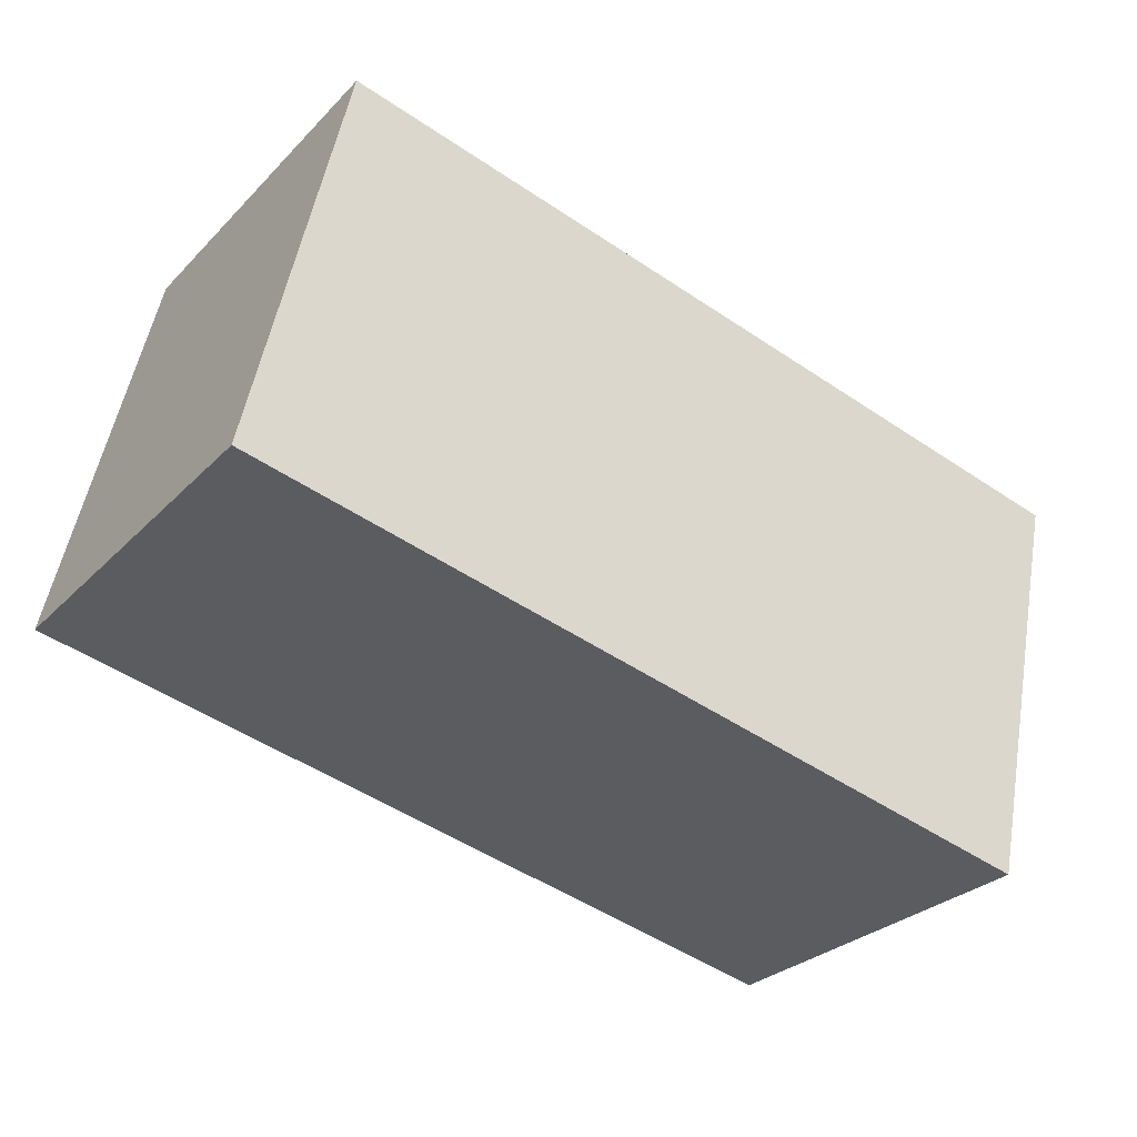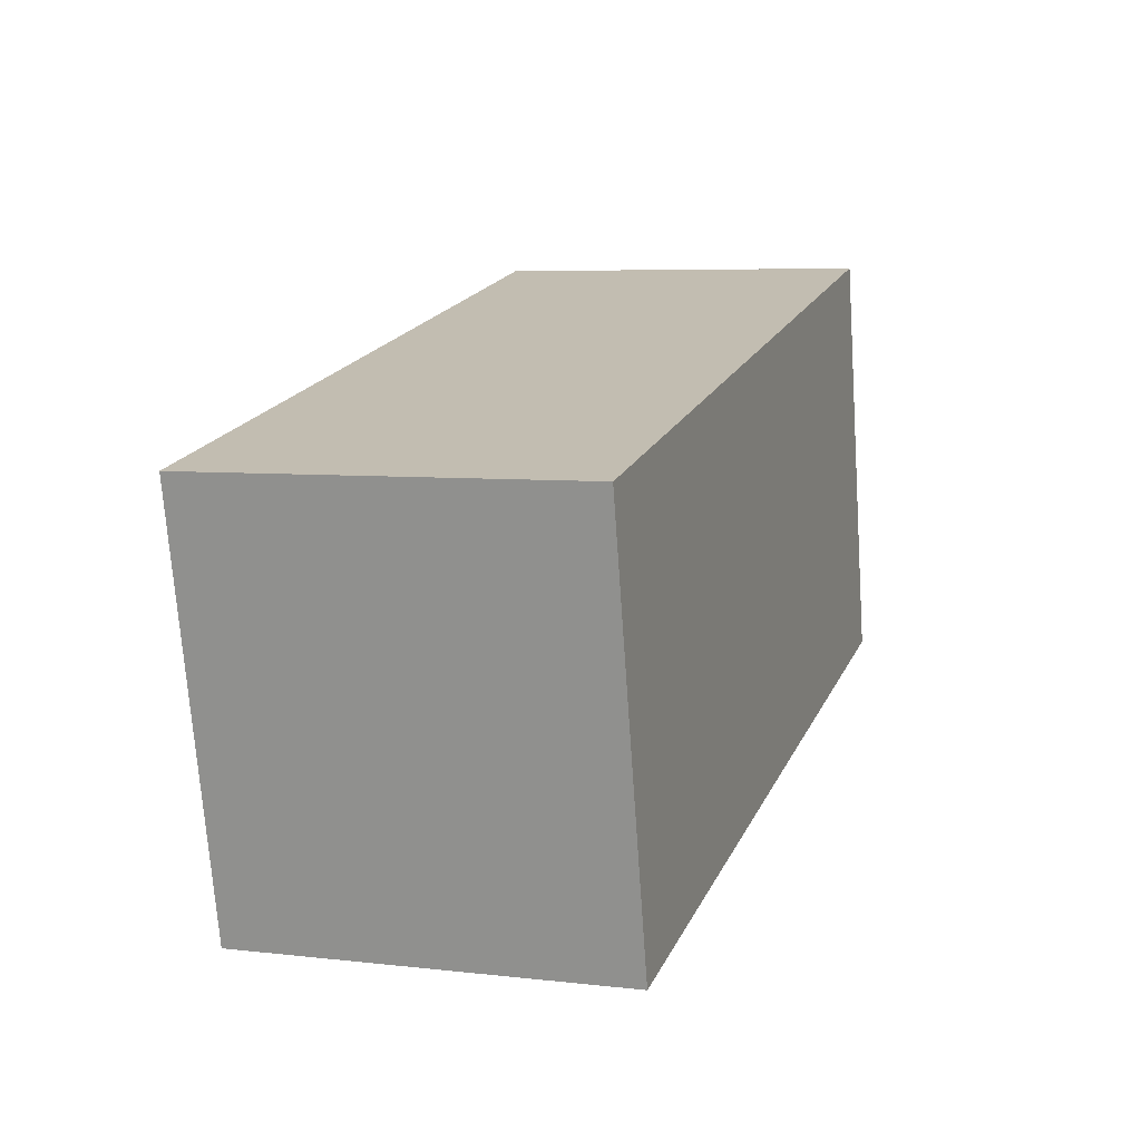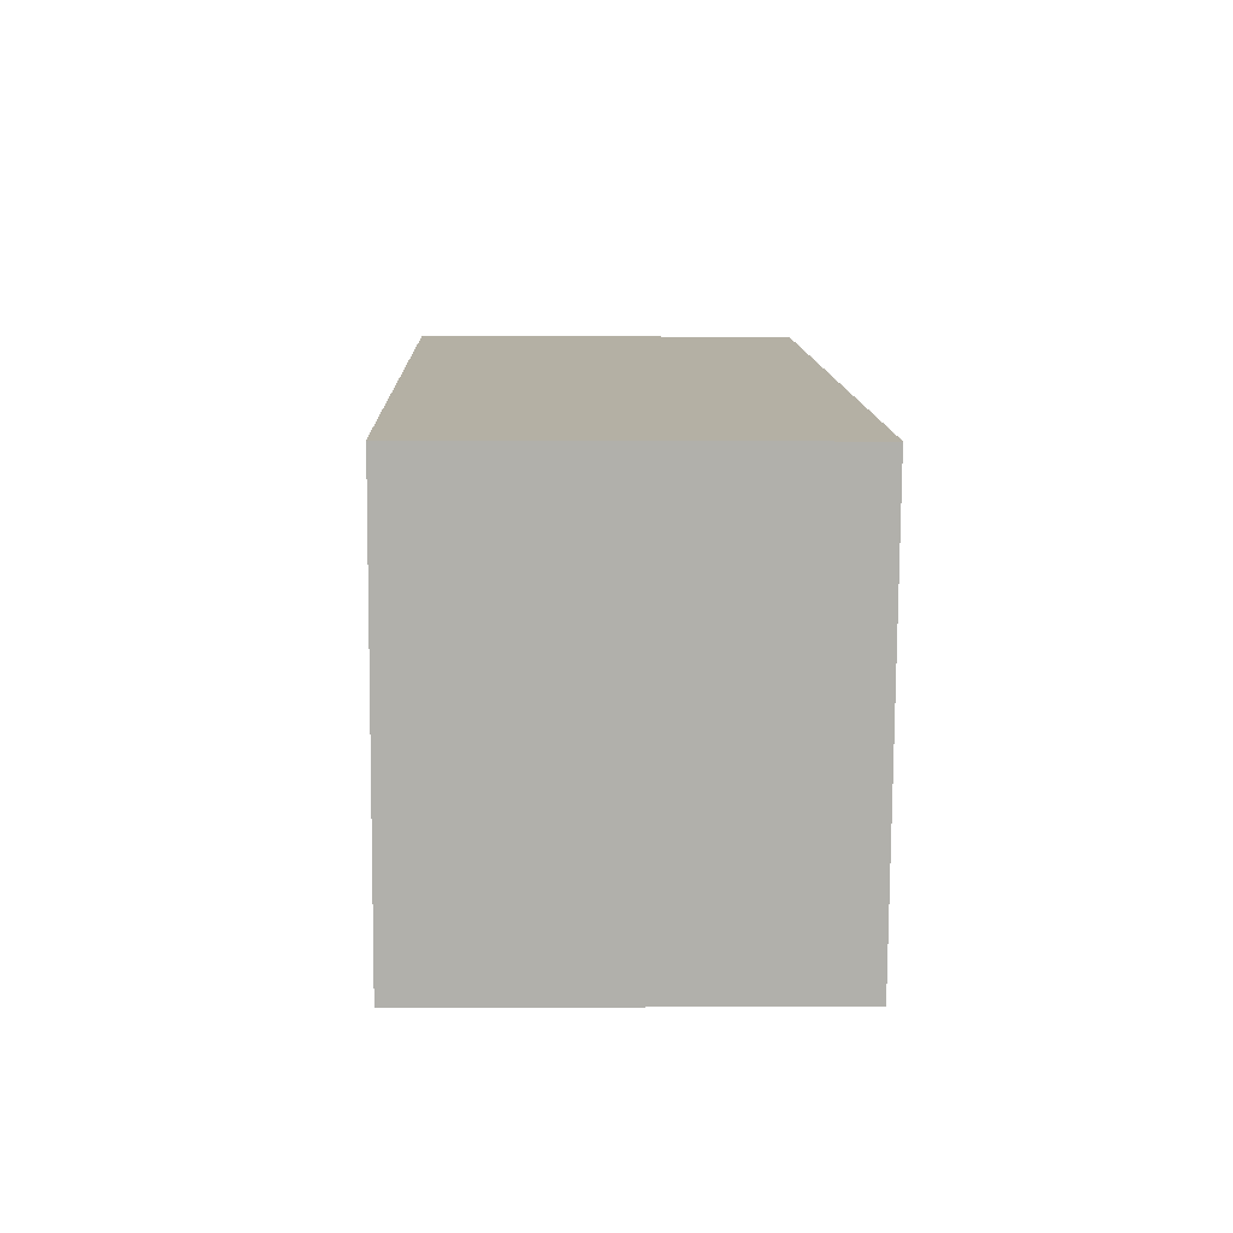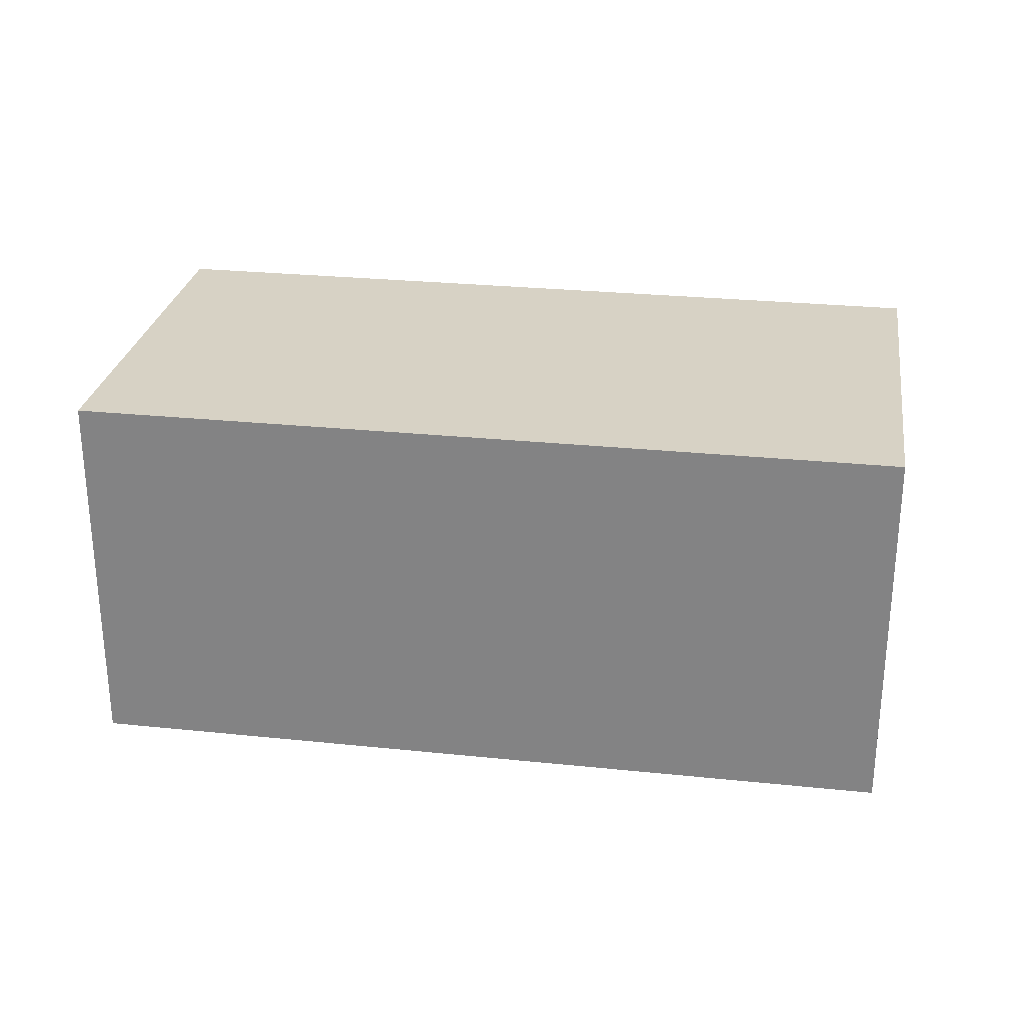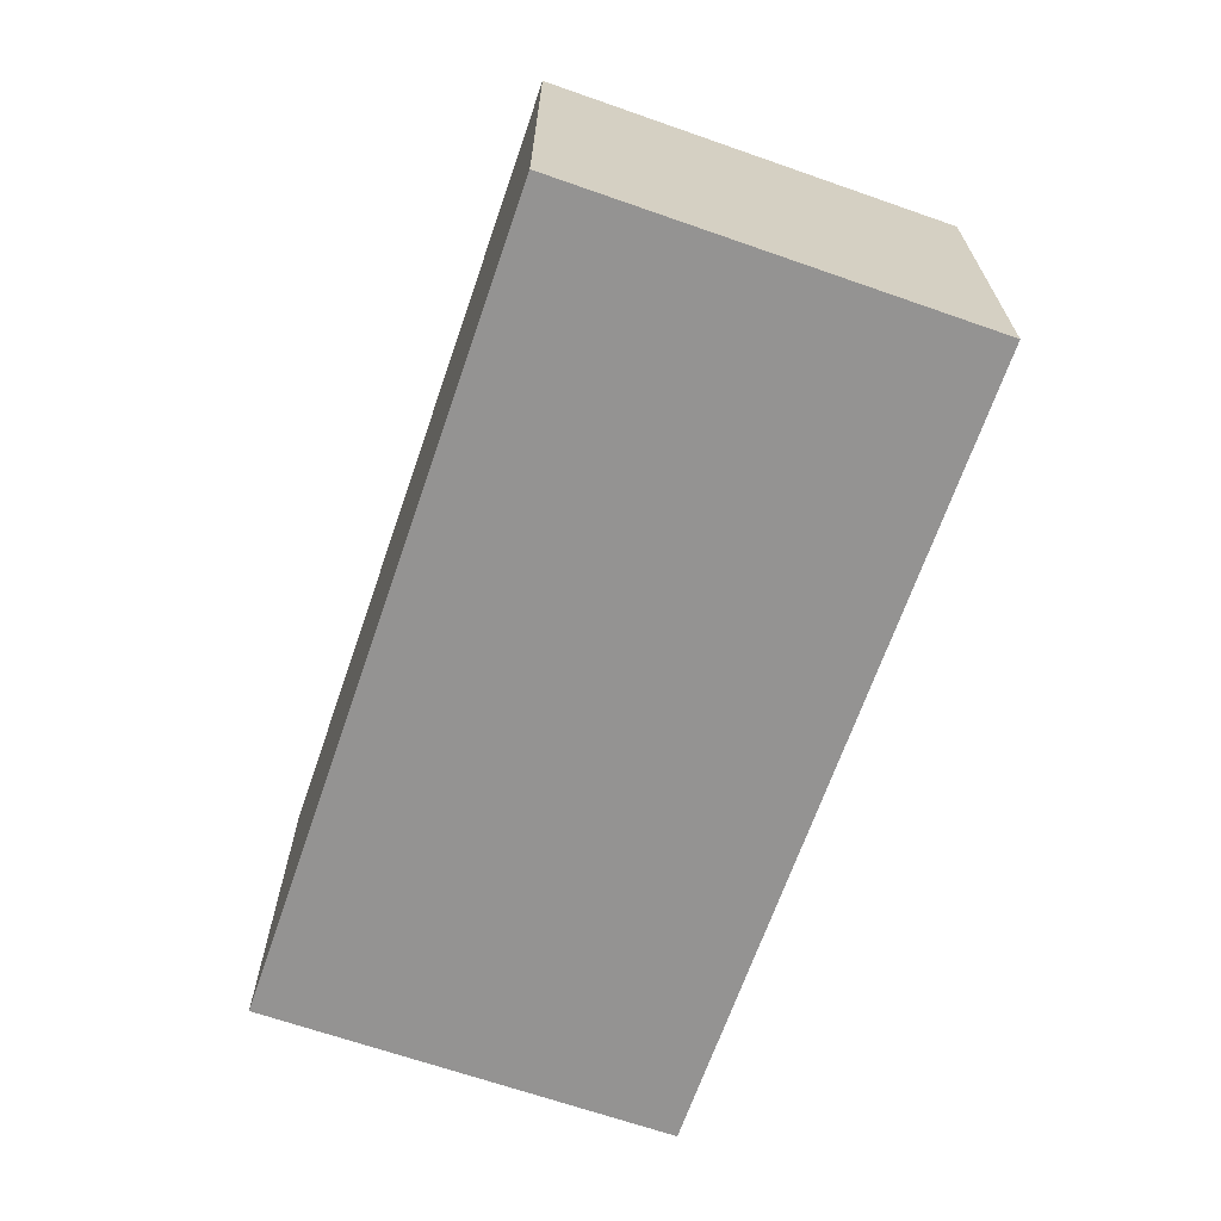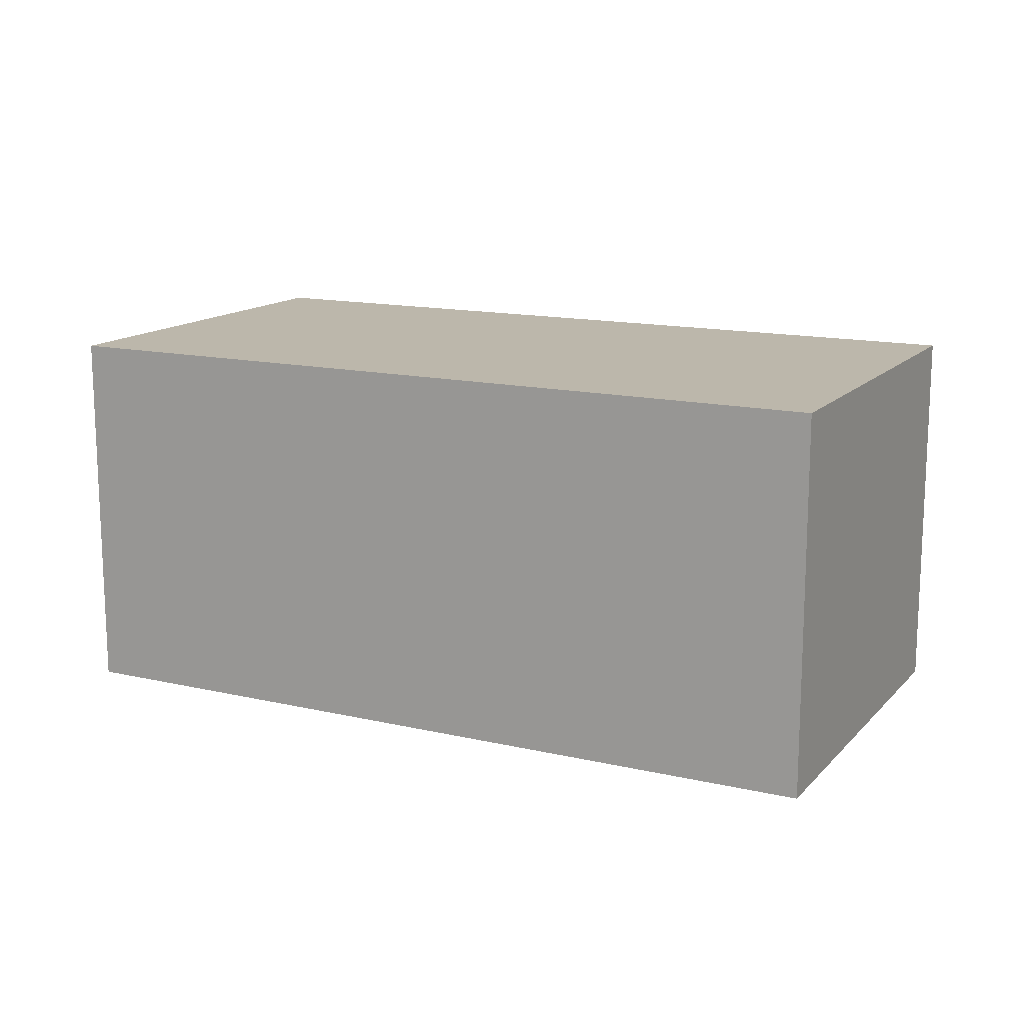
<metadata>
{"format":"obj","ext":"obj","renderer":"f3d","projection":"perspective","resolution":1024,"background":"white","views":[{"elev":-29.0,"azim":-34.8,"up":"+Z"},{"elev":6.1,"azim":109.1,"up":"+Z"},{"elev":-0.7,"azim":88.3,"up":"+Z"},{"elev":27.2,"azim":-158.7,"up":"+Y"},{"elev":-66.8,"azim":-96.9,"up":"+Y"},{"elev":14.3,"azim":-140.9,"up":"+Y"}]}
</metadata>
<code>
v  2.226 9.289 10.11
v  6.411 9.289 -1.379
v  0 9.289 5.688e-16
v  8.954 9.289 8.659
v  16.25 9.289 -3.495
v  18.52 9.289 6.593
v  19.88 9.289 -4.276
v  22.11 9.289 5.82
v  22.11 -3.564e-16 5.82
v  19.88 2.618e-16 -4.276
v  16.25 2.14e-16 -3.495
v  6.411 8.444e-17 -1.379
v  0 0 0
v  2.226 -6.192e-16 10.11
v  8.954 -5.302e-16 8.659
v  18.52 -4.037e-16 6.593
g defaultobject
f 1 2 3
f 2 1 4
f 2 4 5
f 5 4 6
f 5 6 7
f 7 6 8
f 9 7 8
f 7 9 10
f 10 5 7
f 5 10 2
f 2 10 11
f 2 11 12
f 2 12 3
f 3 12 13
f 13 1 3
f 1 13 14
f 14 4 1
f 4 14 15
f 4 15 6
f 6 15 16
f 6 16 8
f 8 16 9
f 12 14 13
f 14 12 11
f 14 11 15
f 15 11 16
f 16 11 10
f 16 10 9

</code>
